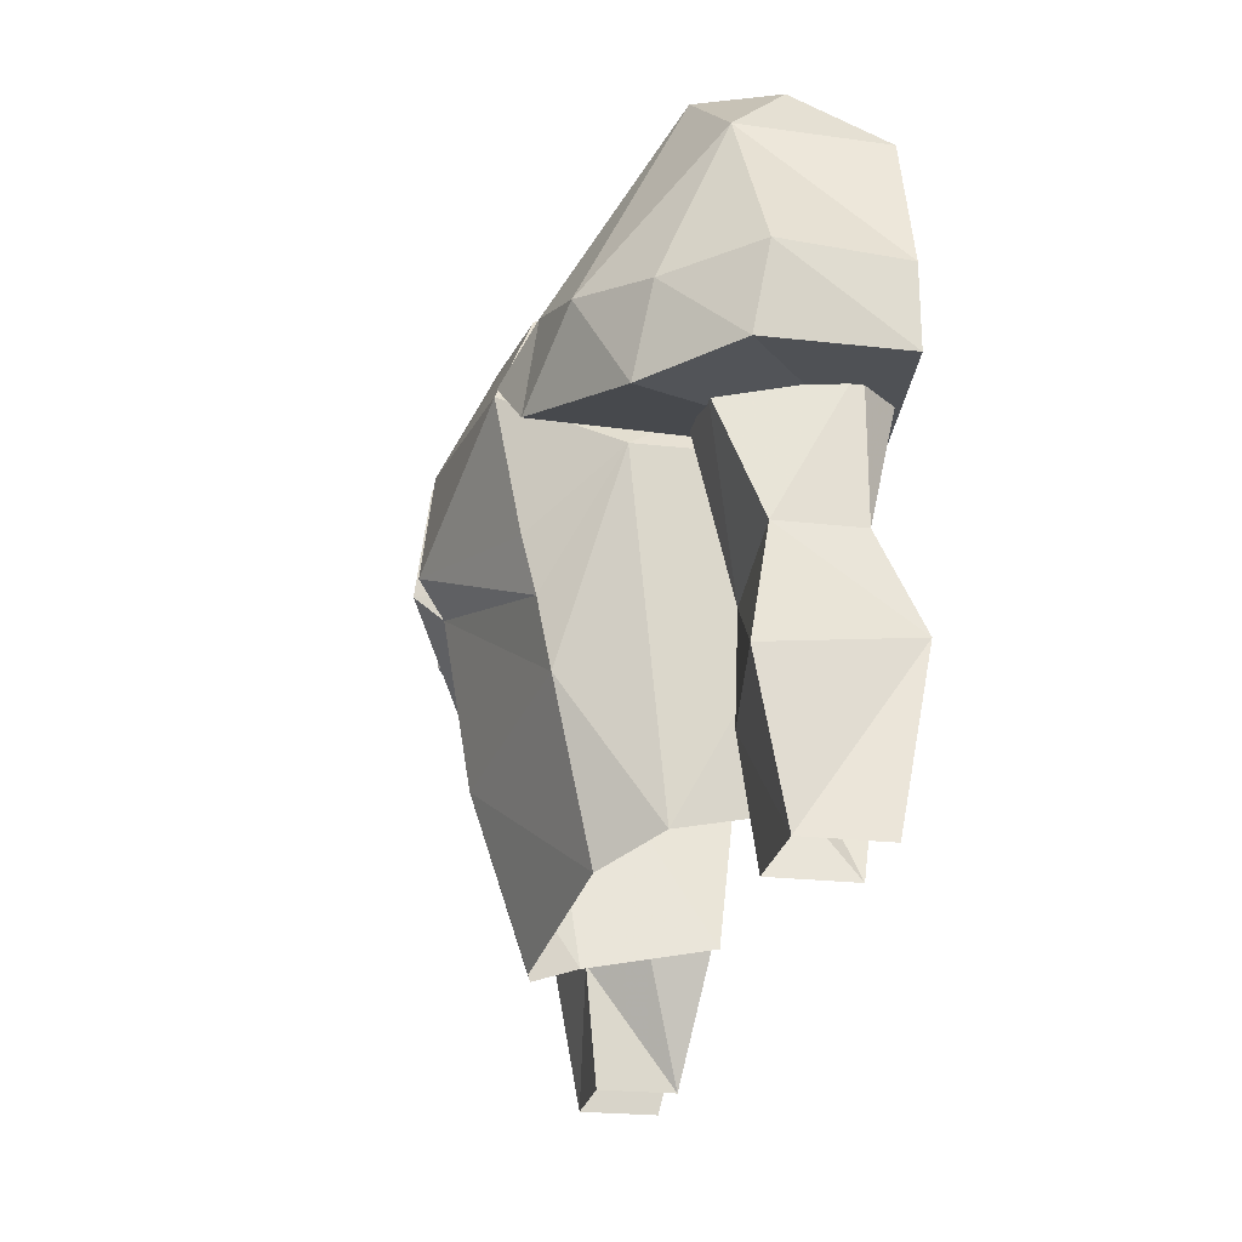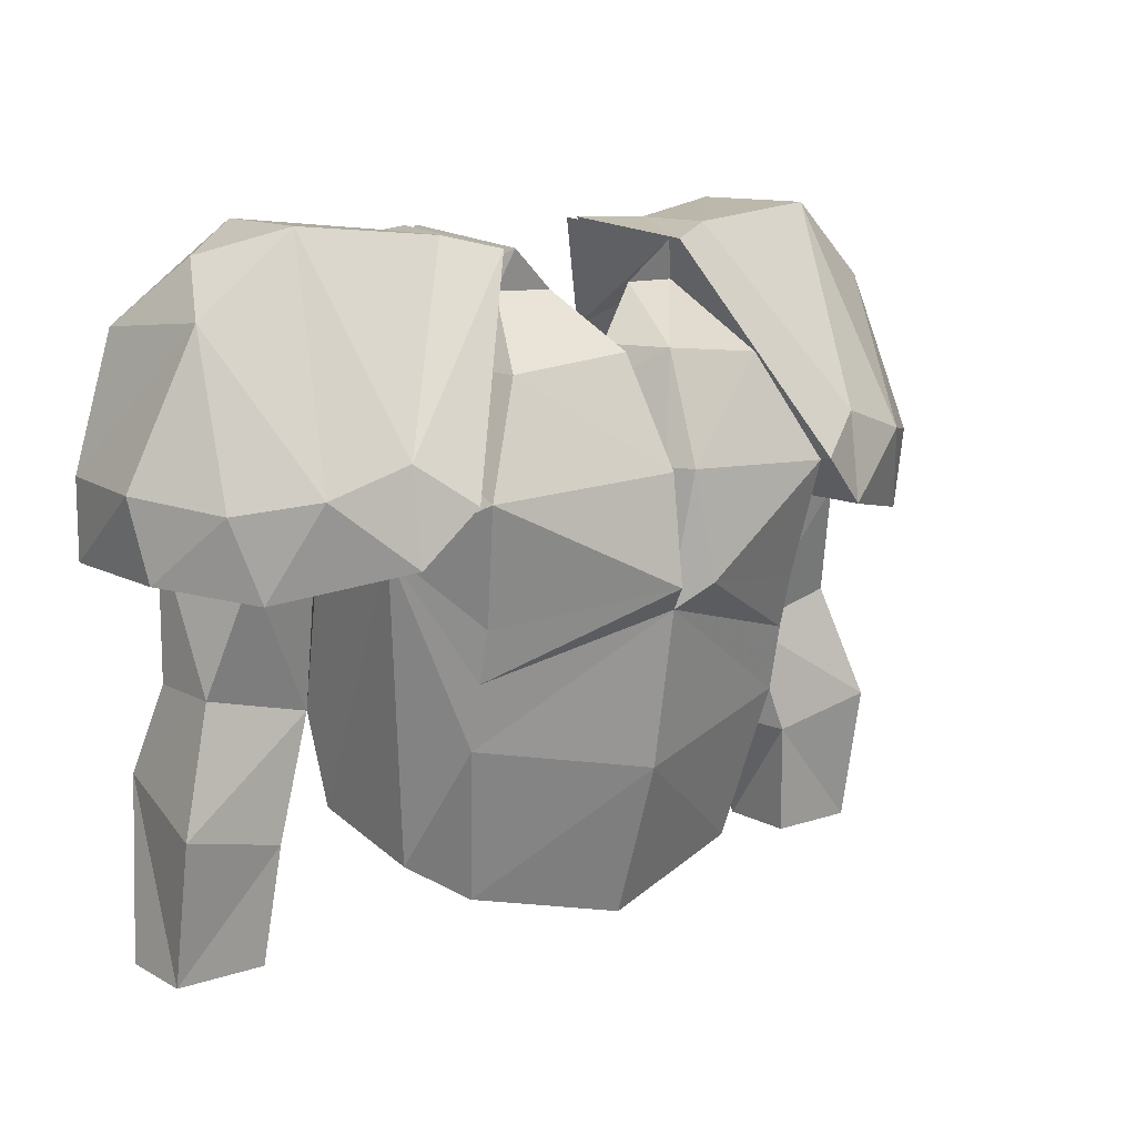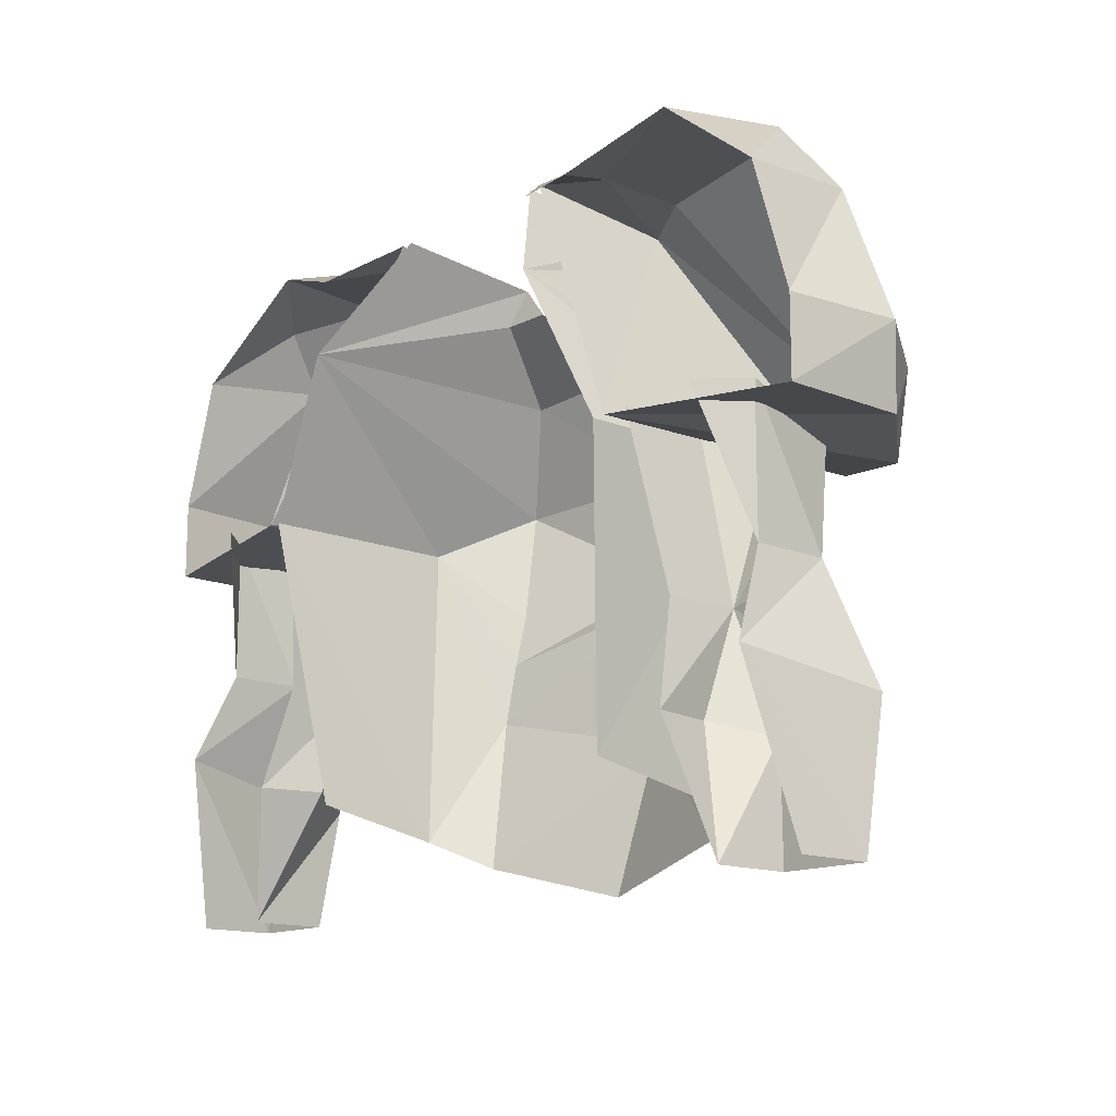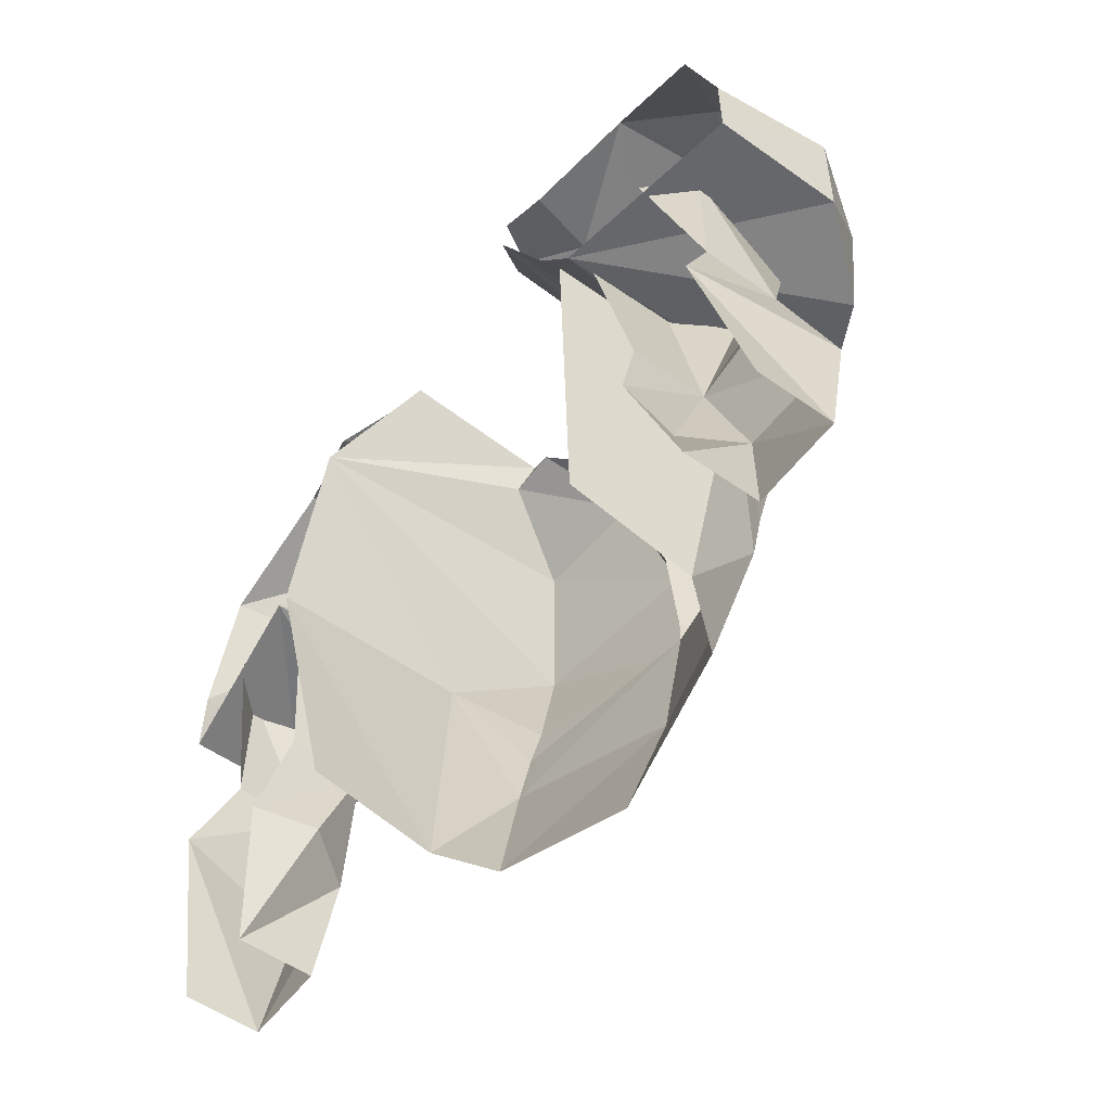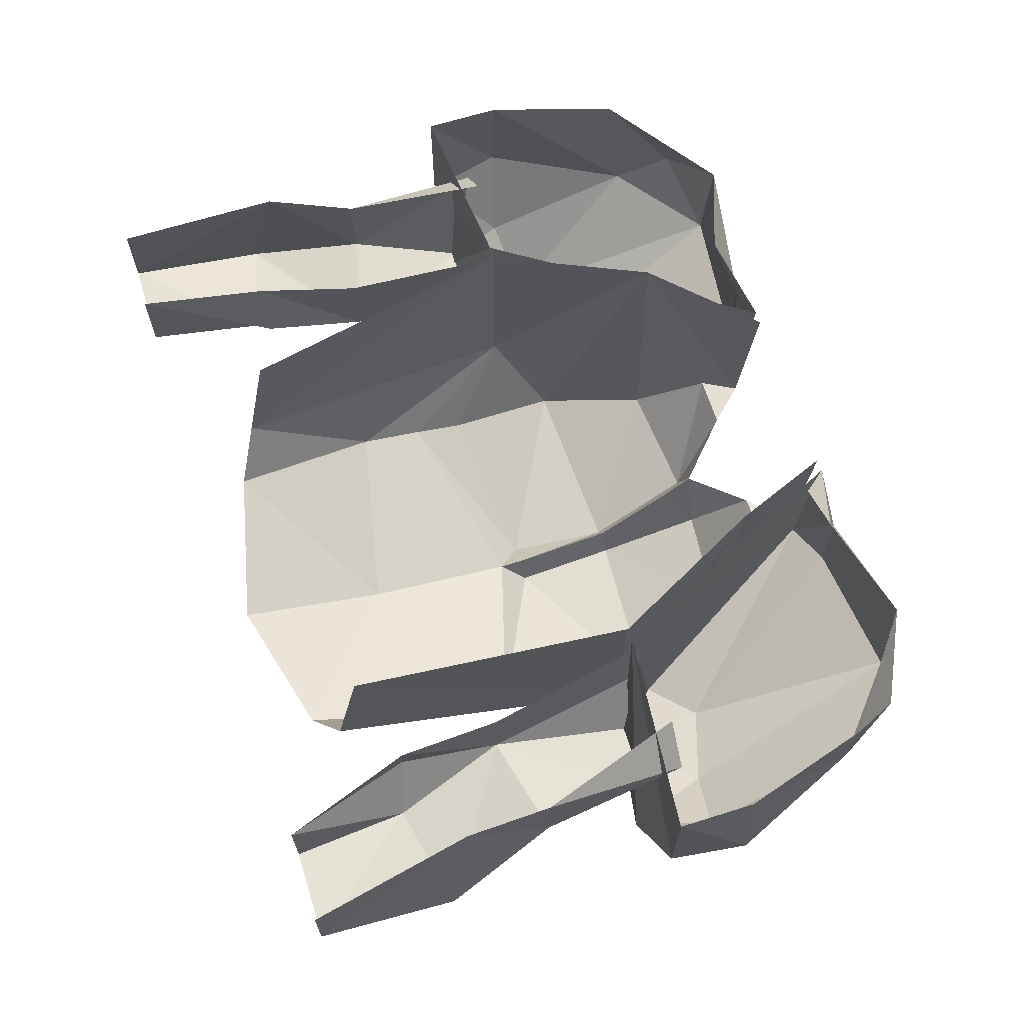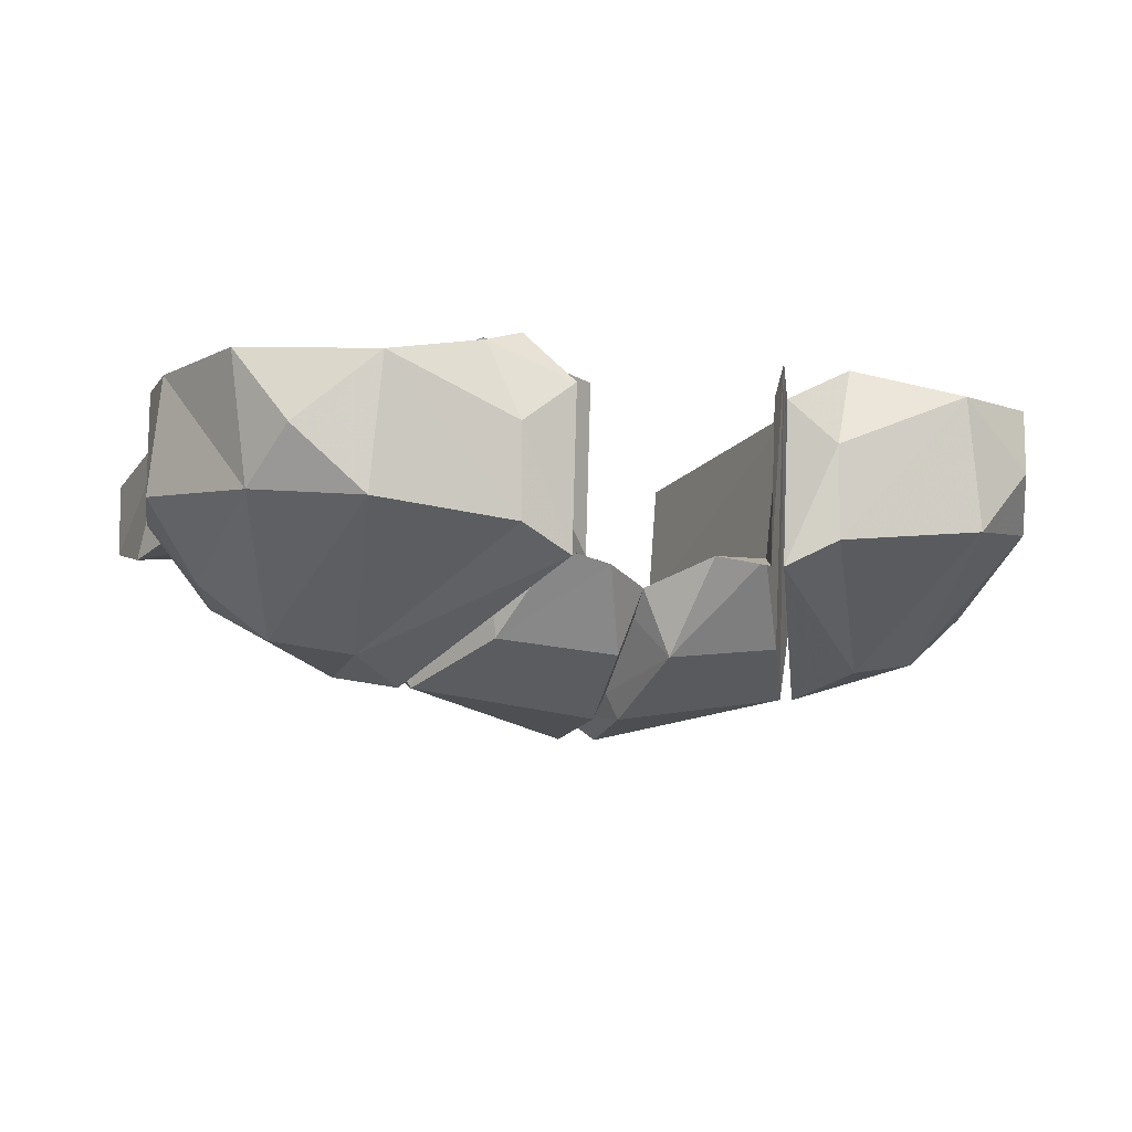
<metadata>
{"format":"obj","ext":"obj","renderer":"f3d","projection":"perspective","resolution":1024,"background":"white","views":[{"elev":-23.8,"azim":79.1,"up":"+Z"},{"elev":11.9,"azim":-38.3,"up":"+Z"},{"elev":-14.3,"azim":-131.9,"up":"+Z"},{"elev":-55.5,"azim":-126.6,"up":"+Z"},{"elev":66.1,"azim":-107.5,"up":"+Y"},{"elev":-8.4,"azim":-19.4,"up":"+Y"}]}
</metadata>
<code>
v 0.1484 -0.02344 0.0625
v 0.1484 -0.007812 0.0625
v 0.1641 -0.02344 -0.03906
v 0.1484 -0.0625 0.0625
v 0.1641 -0.07031 -0.03906
v 0.1719 -0.09375 0.04688
v 0.2109 -0.09375 0.04688
v 0.2266 -0.07031 -0.02344
v 0.2266 -0.02344 0.0625
v 0.2266 -0.02344 -0.02344
v 0.2031 0 0.0625
v 0.1719 -0.007812 -0.1016
v 0.1641 -0.04688 -0.1016
v 0.1875 -0.07812 -0.1094
v 0.25 -0.08594 -0.09375
v 0.2344 0 -0.07812
v 0.1953 -0.07031 -0.1797
v 0.25 -0.07031 -0.1797
v 0.25 -0.02344 -0.1797
v 0.1953 -0.02344 -0.1797
v -0.1641 -0.02344 -0.03906
v -0.1484 -0.007812 0.0625
v -0.1484 -0.02344 0.0625
v -0.1484 -0.0625 0.0625
v -0.1641 -0.07031 -0.03906
v -0.1719 -0.007812 -0.1016
v -0.1641 -0.04688 -0.1016
v -0.1953 -0.02344 -0.1797
v -0.1875 -0.07812 -0.1094
v -0.1953 -0.07031 -0.1797
v -0.25 -0.07031 -0.1797
v -0.25 -0.08594 -0.09375
v -0.2344 0 -0.07812
v -0.25 -0.02344 -0.1797
v -0.2266 -0.02344 0.0625
v -0.2031 0 0.0625
v -0.2266 -0.02344 -0.02344
v -0.2266 -0.07031 -0.02344
v -0.2109 -0.09375 0.04688
v -0.1719 -0.09375 0.04688
v -0.0625 -0.1094 0.1875
v -0.05469 -0.1172 0.2109
v -0.09375 0.01562 0.1484
v -0.08594 -0.1562 0.1484
v -0.03125 -0.1172 0.1875
v -0.01562 -0.1641 0.1562
v 0 -0.125 0.1562
v 0 -0.1406 0.1406
v 0.01562 -0.1641 0.1562
v 0.03125 -0.1094 0.1875
v 0.0625 -0.1094 0.1875
v 0.05469 -0.1172 0.2109
v 0.09375 0.01562 0.1484
v 0.05469 -0.02344 0.2188
v 0.08594 -0.1562 0.1484
v 0.1172 -0.1797 0.08594
v 0.1406 -0.1172 0.05469
v 0.1406 0.007812 0.05469
v 0.1172 -0.09375 -0.1328
v 0.1172 -0.01562 -0.1172
v -0.007812 -0.1953 0.09375
v -0.1172 -0.1797 0.08594
v -0.007812 -0.2031 0.03125
v 0 -0.1797 0.09375
v 0.007812 -0.1953 0.09375
v -0.1094 -0.1562 -0.01562
v 0 -0.1875 0.01562
v -0.1094 -0.1641 0.01562
v -0.1406 -0.1172 0.05469
v -0.1094 -0.1484 -0.05469
v 0 -0.1719 -0.07812
v 0.1094 -0.1484 -0.05469
v 0.1094 -0.1562 -0.01562
v 0.01562 -0.2031 0.03125
v 0 -0.1875 0.03125
v 0.1094 -0.1641 0.01562
v 0.09375 -0.125 -0.1484
v 0 -0.1406 -0.1719
v -0.09375 -0.125 -0.1484
v -0.1172 -0.09375 -0.1328
v -0.1172 -0.01562 -0.1172
v -0.1406 0.007812 0.05469
v -0.05469 -0.02344 0.2188
v -0.2344 -0.08594 0.1797
v -0.1797 -0.09375 0.2266
v -0.2188 -0.05469 0.2109
v -0.2422 -0.007812 0.1719
v -0.2656 -0.007812 0.09375
v -0.2734 -0.07812 0.09375
v -0.2422 -0.125 0.08594
v -0.2031 -0.1562 0.09375
v -0.1562 -0.1641 0.1094
v -0.09375 -0.1016 0.2188
v -0.1719 -0.01562 0.2266
v -0.09375 -0.04688 0.2188
v -0.1094 0 0.2031
v -0.0625 -0.02344 0.2188
v -0.08594 0.007812 0.1953
v -0.2656 -0.007812 0.04688
v -0.2656 -0.08594 0.04688
v -0.2266 -0.1328 0.03906
v -0.1562 -0.1719 0.05469
v -0.125 -0.1797 0.08594
v -0.0625 -0.1172 0.2109
v -0.1484 0.007812 0.05469
v 0.2188 -0.05469 0.2109
v 0.1797 -0.09375 0.2266
v 0.2344 -0.08594 0.1797
v 0.2422 -0.007812 0.1719
v 0.1719 -0.01562 0.2266
v 0.09375 -0.1016 0.2188
v 0.1562 -0.1641 0.1094
v 0.2031 -0.1562 0.09375
v 0.2422 -0.125 0.08594
v 0.2734 -0.07812 0.09375
v 0.2656 -0.007812 0.09375
v 0.09375 -0.04688 0.2188
v 0.0625 -0.1172 0.2109
v 0.125 -0.1797 0.08594
v 0.1562 -0.1719 0.05469
v 0.2266 -0.1328 0.03906
v 0.2656 -0.08594 0.04688
v 0.2656 -0.007812 0.04688
v 0.1094 0 0.2031
v 0.0625 -0.02344 0.2188
v 0.1484 0.007812 0.05469
f 1 2 3
f 1 3 4
f 4 3 5
f 4 5 6
f 7 8 9
f 9 8 10
f 9 10 11
f 3 12 5
f 5 12 13
f 5 13 14
f 14 17 18
f 14 18 15
f 15 18 16
f 16 18 19
f 20 17 14
f 20 14 13
f 20 13 12
f 21 22 23
f 21 23 24
f 21 24 25
f 21 25 26
f 26 25 27
f 26 27 28
f 28 27 29
f 28 29 30
f 30 29 31
f 31 29 32
f 31 32 33
f 31 33 34
f 35 36 37
f 35 37 38
f 35 38 39
f 40 25 24
f 25 29 27
f 53 55 56
f 53 56 57
f 53 57 58
f 58 57 59
f 58 59 60
f 44 61 46
f 44 62 61
f 61 62 63
f 49 65 55
f 66 69 70
f 66 70 67
f 67 70 71
f 67 71 72
f 67 72 73
f 65 74 56
f 65 56 55
f 74 76 56
f 56 76 57
f 57 73 72
f 57 72 59
f 59 72 77
f 77 72 71
f 77 71 78
f 78 71 79
f 79 71 70
f 79 70 80
f 80 70 69
f 80 69 81
f 81 69 82
f 82 69 43
f 43 69 62
f 43 62 44
f 62 68 63
f 68 62 69
f 84 85 86
f 84 86 87
f 84 87 88
f 84 88 89
f 84 89 90
f 84 90 91
f 84 91 85
f 85 91 92
f 85 92 93
f 85 93 94
f 85 94 86
f 86 94 87
f 93 95 94
f 94 95 96
f 106 107 108
f 106 108 109
f 106 109 110
f 106 110 107
f 107 110 111
f 107 111 112
f 107 112 113
f 107 113 108
f 108 113 114
f 108 114 115
f 108 115 116
f 108 116 109
f 110 117 111
f 124 117 110
f 6 5 7
f 7 5 8
f 5 14 15
f 5 15 8
f 8 15 16
f 8 16 10
f 39 38 25
f 39 25 40
f 25 38 32
f 25 32 29
f 37 33 38
f 38 33 32
f 41 42 43
f 41 43 44
f 41 44 45
f 41 45 42
f 45 46 47
f 47 46 48
f 47 48 49
f 47 49 50
f 50 49 51
f 50 51 52
f 52 51 53
f 52 53 54
f 51 55 53
f 44 46 45
f 61 63 64
f 61 64 46
f 46 64 48
f 48 64 49
f 49 64 65
f 49 55 51
f 66 67 63
f 66 63 68
f 66 68 69
f 67 73 74
f 67 74 75
f 67 75 63
f 63 75 64
f 64 75 65
f 65 75 74
f 73 76 74
f 57 76 73
f 42 83 43
f 96 95 97
f 96 97 98
f 88 99 89
f 89 99 100
f 89 100 90
f 90 100 101
f 90 101 91
f 91 101 102
f 91 102 92
f 92 102 103
f 92 103 104
f 92 104 93
f 93 104 95
f 95 104 97
f 111 117 118
f 111 118 112
f 112 118 119
f 112 119 120
f 112 120 113
f 113 120 121
f 113 121 114
f 114 121 122
f 114 122 115
f 115 122 123
f 115 123 116
f 124 125 117
f 118 117 125
f 97 104 105
f 105 104 103
f 105 103 102
f 105 102 101
f 105 101 100
f 105 100 99
f 118 125 126
f 118 126 119
f 119 126 120
f 120 126 121
f 121 126 122
f 122 126 123

</code>
